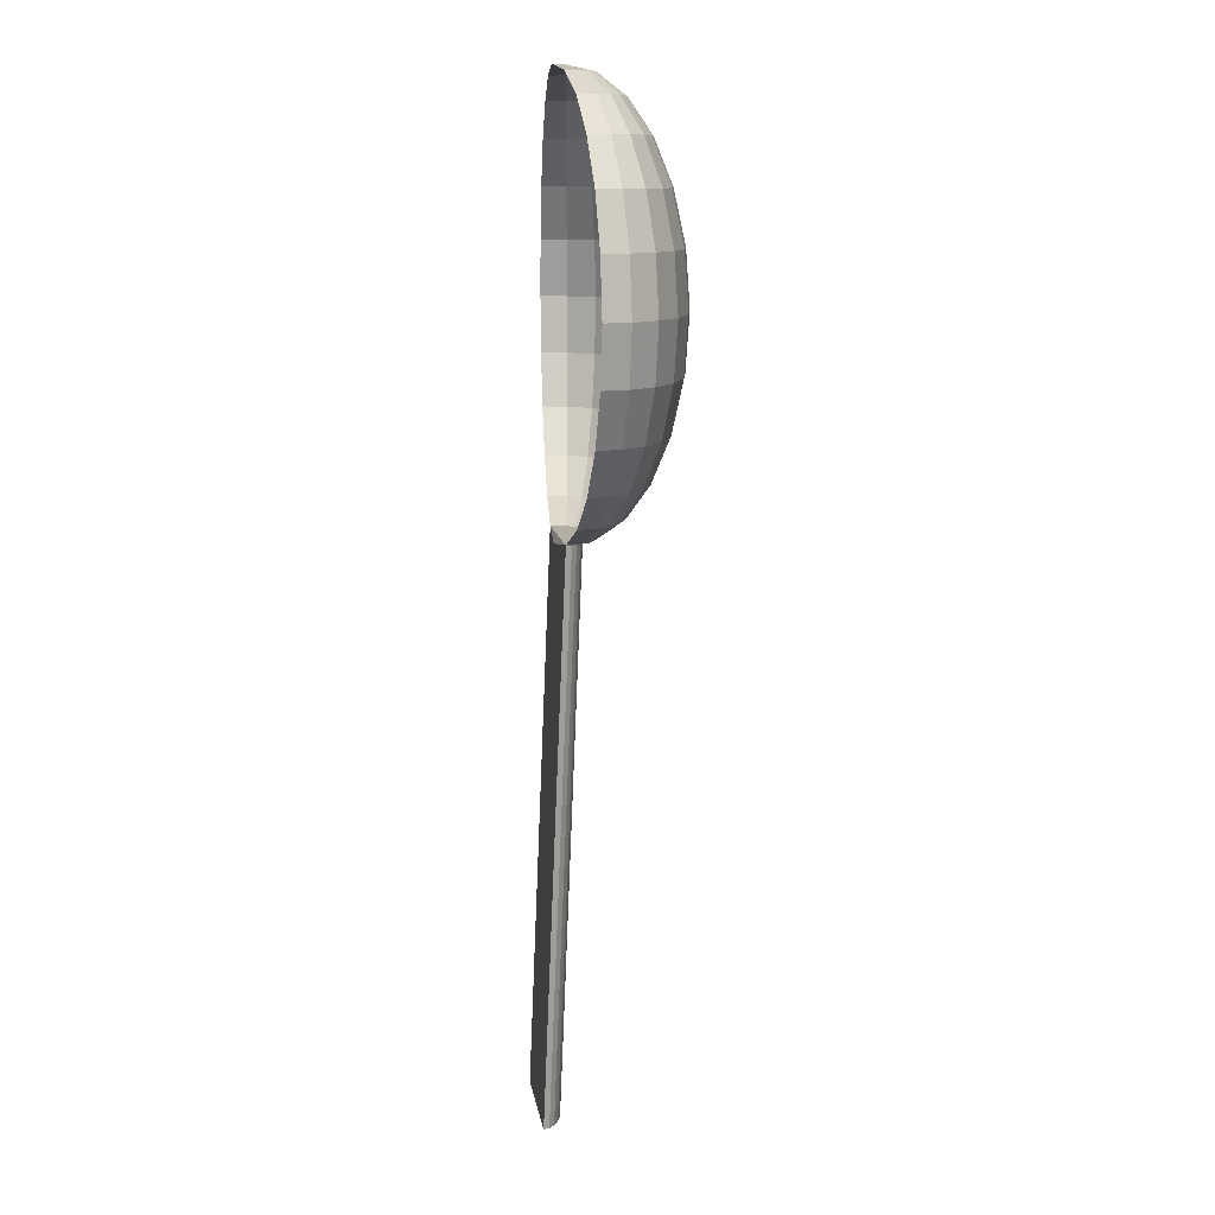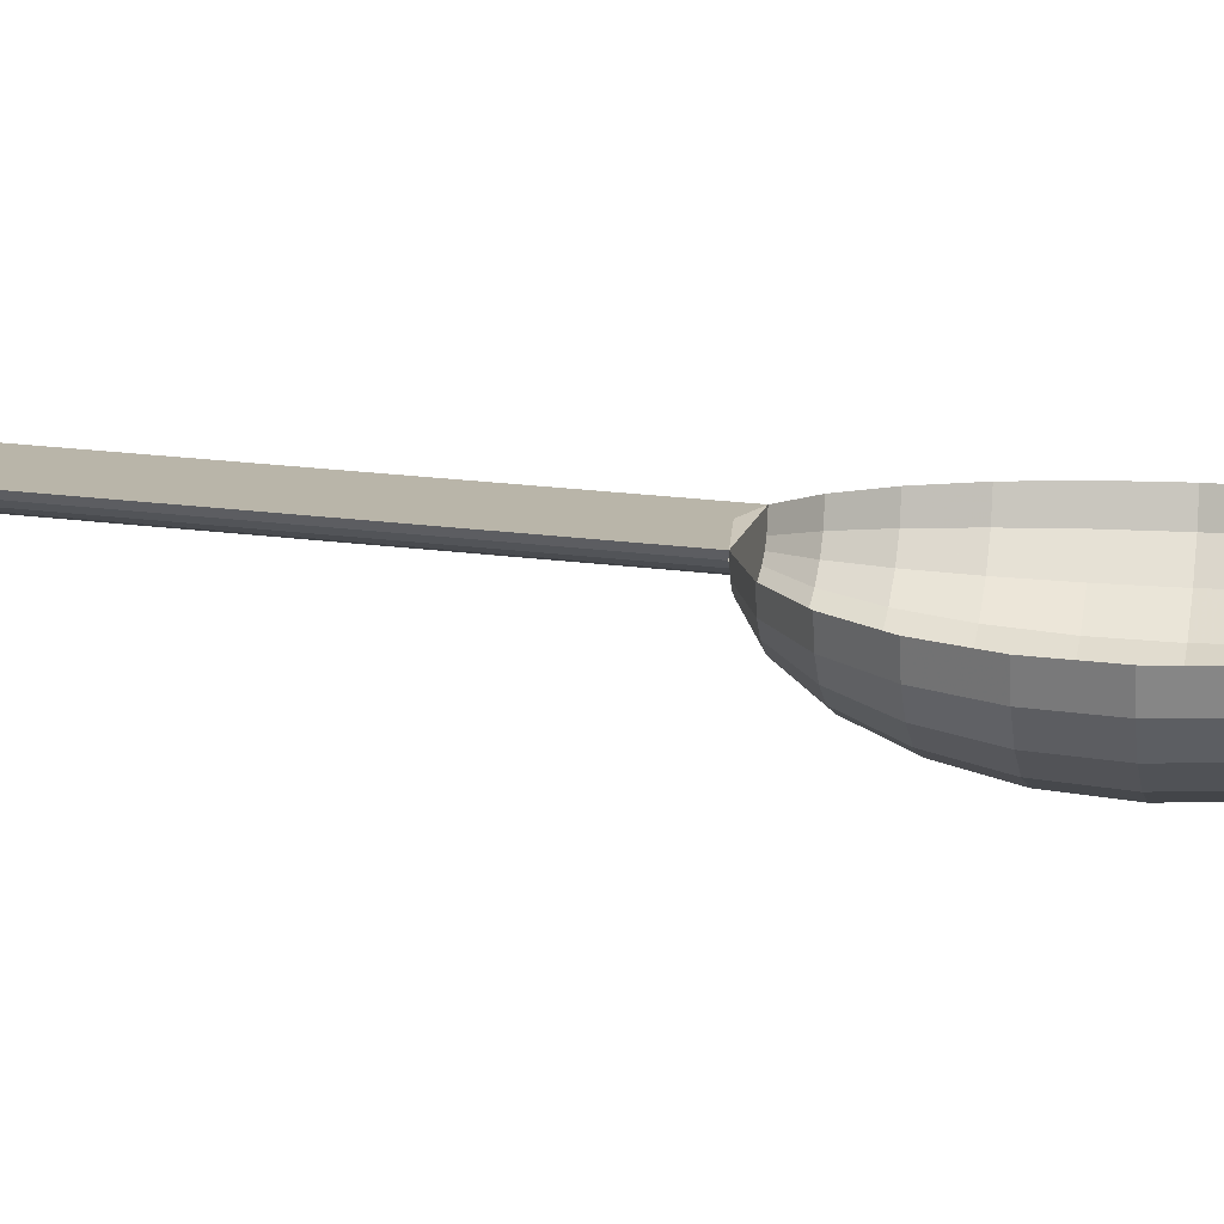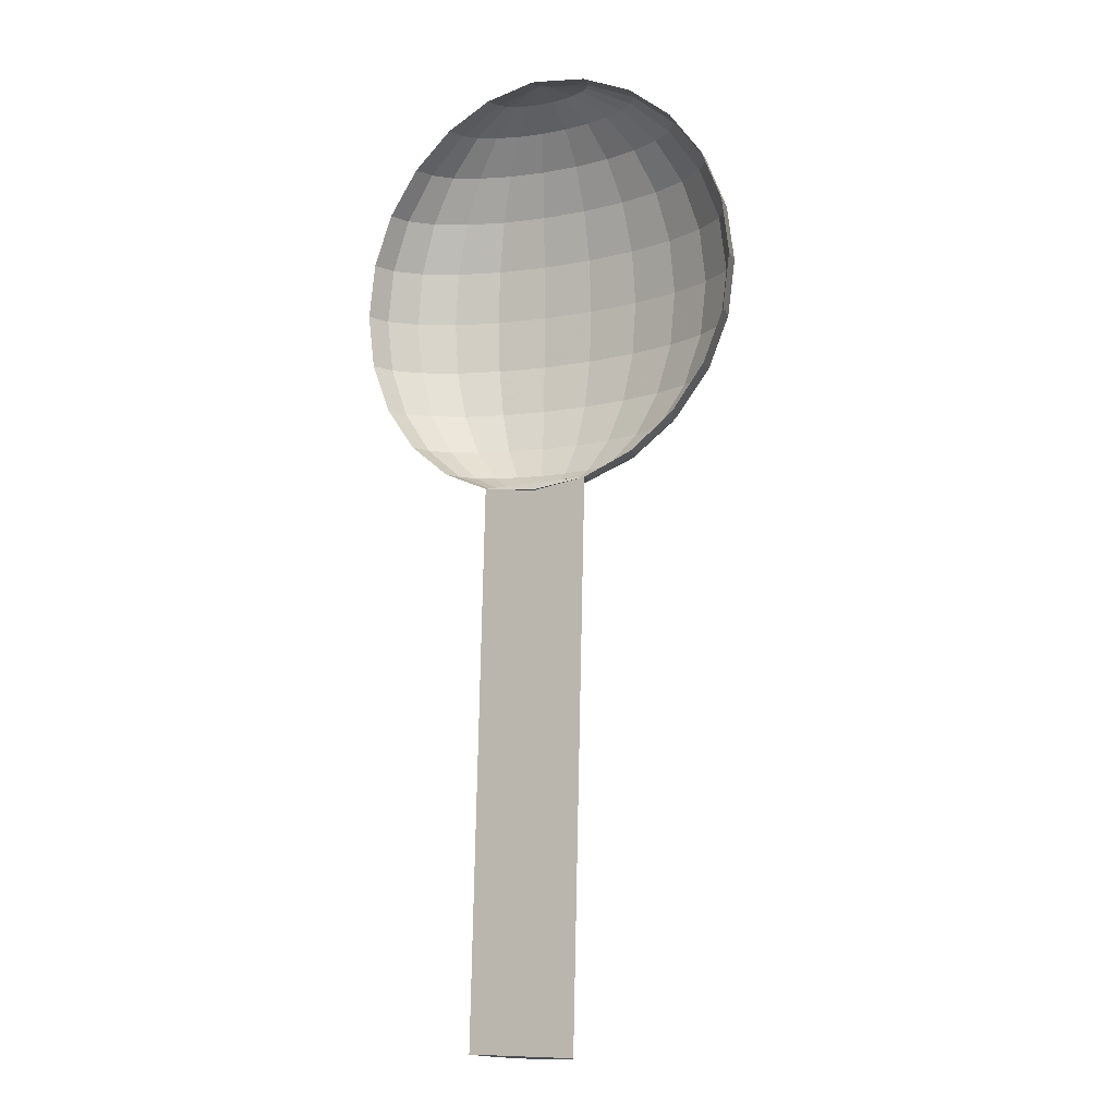
<metadata>
{"format":"obj","ext":"obj","renderer":"f3d","projection":"perspective","resolution":1024,"background":"white","views":[{"elev":10.9,"azim":81.6,"up":"+Y"},{"elev":12.7,"azim":101.5,"up":"+Z"},{"elev":-10.0,"azim":30.7,"up":"+Y"}]}
</metadata>
<code>
v -0.05876 -0.5745 0.06196
v -0.05397 -0.008937 0.03234
v -0.05397 -0.5755 0.0558
v -0.05876 -0.007918 0.0385
v 1e-08 0.4218 0.03016
v 0.04 0.4143 0.01016
v 0.04899 0.4143 0.01602
v 0.09464 0.3925 0.002837
v 0.07727 0.3925 -0.008479
v 0.05657 0.2032 -0.0754
v 0.1056 0.2598 -0.06126
v 0.05464 0.2598 -0.0718
v 0.1093 0.2032 -0.06448
v 0.09464 0.3125 -0.0518
v 0.04899 0.3125 -0.06126
v 0.09464 0.09392 -0.0518
v 0.05464 0.1466 -0.0718
v 0.04899 0.09392 -0.06126
v 0.1056 0.1466 -0.06126
v 0.07727 0.04865 -0.03676
v 0.04 0.04865 -0.04448
v 0.1892 0.09392 0.02991
v 0.2039 0.1466 0.002837
v 0.1828 0.09392 0.005663
v 0.2107 0.1466 0.0285
v 1e-08 0.3577 -0.04712
v 1e-08 0.3125 -0.06448
v 0.04 0.3577 -0.04448
v 1e-08 0.3925 -0.02448
v 0.02828 0.3925 -0.02262
v 0.1893 0.2032 -0.02448
v 0.1493 0.1466 -0.04448
v 0.1828 0.1466 -0.02262
v 0.1545 0.2032 -0.04712
v 0.1338 0.09392 -0.03676
v 0.1639 0.09392 -0.01716
v -0.02572 -0.01117 0.01886
v -0.01317 -0.5781 0.0402
v -0.02572 -0.5778 0.04232
v -0.01317 -0.01152 0.01673
v 1e-08 -0.5782 0.03948
v 1e-08 -0.01164 0.01602
v 1e-08 -0.01536 0.03016
v 0.05876 -0.007918 0.0385
v 0.05464 -0.007918 0.02284
v 0.00316 -0.01536 0.04216
v -0.1551 0.04865 0.03216
v -0.1056 0.01392 0.01602
v -0.1493 0.04865 0.01016
v -0.1106 0.01392 0.03509
v -0.05464 -0.007918 0.02284
v -0.04 0.4143 0.01016
v -0.02828 0.4143 0.005663
v -0.07727 0.3925 -0.008479
v -0.05464 0.3925 -0.01716
v -0.02828 0.3925 -0.02262
v -0.07727 0.3577 -0.03676
v -0.04 0.3577 -0.04448
v 0.04899 -0.007918 0.01602
v 0.05464 0.4143 0.02284
v 0.1551 0.3577 0.03216
v 0.1056 0.3925 0.01602
v 0.1493 0.3577 0.01016
v 0.1106 0.3925 0.03509
v 0.07727 0.01392 -0.008479
v 0.1338 0.04865 -0.008479
v 0.1093 0.04865 -0.02448
v 0.09464 0.01392 0.002837
v -0.09464 0.01392 0.002837
v -0.1338 0.04865 -0.008479
v -0.04899 -0.007918 0.01602
v -0.05464 0.4143 0.02284
v -0.04899 0.4143 0.01602
v -0.09464 0.3925 0.002837
v -0.1093 0.3577 -0.02448
v 0.02828 0.01392 -0.02262
v 0.05464 0.01392 -0.01716
v 0.02828 -0.007918 0.005663
v 0.01464 -0.007918 0.002837
v 0.01464 0.4143 0.002837
v 0.02828 0.4143 0.005663
v 0.04 -0.007918 0.01016
v -0.09464 0.3125 -0.0518
v -0.1338 0.3125 -0.03676
v -0.1056 0.2598 -0.06126
v -0.1493 0.2598 -0.04448
v -0.1093 0.2032 -0.06448
v -0.1545 0.2032 -0.04712
v -0.01464 -0.007918 0.002837
v 1e-08 -0.007918 0.001874
v -0.04 0.04865 -0.04448
v 1e-08 0.01392 -0.02448
v 1e-08 0.04865 -0.04712
v -0.02828 0.01392 -0.02262
v -0.05464 0.01392 -0.01716
v -0.02828 -0.007918 0.005663
v -0.01464 0.4143 0.002837
v -0.04 -0.007918 0.01016
v 1e-08 0.09392 -0.06448
v -0.04899 0.09392 -0.06126
v 0.1493 0.04865 0.01016
v 0.1551 0.04865 0.03216
v 0.1056 0.01392 0.01602
v 0.1106 0.01392 0.03509
v 1e-08 0.2032 -0.07912
v -0.05464 0.2598 -0.0718
v -0.05657 0.2032 -0.0754
v 1e-08 0.2598 -0.0754
v -0.1828 0.1466 -0.02262
v -0.1493 0.1466 -0.04448
v -0.1893 0.2032 -0.02448
v -0.1639 0.09392 -0.01716
v -0.1338 0.09392 -0.03676
v -0.1093 0.04865 -0.02448
v -0.00316 -0.01536 0.04216
v 0.01317 -0.5781 0.0402
v 0.01317 -0.01152 0.01673
v 0.05876 0.4143 0.0385
v 0.00316 0.4218 0.04216
v -0.05876 0.4143 0.0385
v -0.00316 0.4218 0.04216
v -0.07727 0.04865 -0.03676
v -0.07727 0.01392 -0.008479
v 0.1338 0.3577 -0.008479
v 0.1828 0.3125 0.005663
v 0.1828 0.2598 -0.02262
v 0.2039 0.2598 0.002837
v 0.1639 0.3125 -0.01716
v 0.1493 0.2598 -0.04448
v 0.1093 0.3577 -0.02448
v 0.05397 -0.008937 0.03234
v 0.05876 -0.5745 0.06196
v 0.05397 -0.5755 0.0558
v 0.04661 -0.009847 0.02685
v 0.04661 -0.5764 0.05031
v 0.03704 -0.0106 0.02228
v 0.03704 -0.5772 0.04574
v 0.02572 -0.01117 0.01886
v 0.02572 -0.5778 0.04232
v -0.1056 0.3925 0.01602
v -0.1338 0.3577 -0.008479
v 0.1338 0.3125 -0.03676
v -0.03704 -0.5772 0.04574
v -0.04661 -0.5764 0.05031
v -0.03704 -0.0106 0.02228
v -0.04661 -0.009847 0.02685
v -0.1639 0.3125 -0.01716
v -0.2039 0.2598 0.002837
v -0.1828 0.2598 -0.02262
v -0.1828 0.3125 0.005663
v -0.2111 0.2032 0.001874
v -0.2039 0.1466 0.002837
v -0.1056 0.1466 -0.06126
v -0.05464 0.1466 -0.0718
v -0.09464 0.09392 -0.0518
v 0.05464 0.3925 -0.01716
v -0.04899 0.3125 -0.06126
v 0.1892 0.3125 0.02991
v 0.2107 0.2598 0.0285
v 0.2111 0.2032 0.001874
v -0.1551 0.3577 0.03216
v -0.1493 0.3577 0.01016
v -0.1106 0.3925 0.03509
v -0.1892 0.3125 0.02991
v -0.218 0.2032 0.02802
v -0.2107 0.1466 0.0285
v -0.1892 0.09392 0.02991
v -0.1828 0.09392 0.005663
v 0.07727 0.3577 -0.03676
v 1e-08 0.1466 -0.0754
v 0.218 0.2032 0.02802
v 1e-08 0.4143 0.001874
v -0.2107 0.2598 0.0285
f 1 2 3
f 1 2 3
f 1 2 3
f 2 1 4
f 2 1 4
f 2 1 4
f 5 6 7
f 5 6 7
f 5 6 7
f 8 6 9
f 8 6 9
f 8 6 9
f 6 8 7
f 6 8 7
f 6 8 7
f 10 11 12
f 10 11 12
f 10 11 12
f 11 10 13
f 11 10 13
f 11 10 13
f 12 14 15
f 12 14 15
f 12 14 15
f 14 12 11
f 14 12 11
f 14 12 11
f 16 17 18
f 16 17 18
f 16 17 18
f 17 16 19
f 17 16 19
f 17 16 19
f 20 18 21
f 20 18 21
f 20 18 21
f 18 20 16
f 18 20 16
f 18 20 16
f 22 23 24
f 22 23 24
f 22 23 24
f 23 22 25
f 23 22 25
f 23 22 25
f 15 26 27
f 15 26 27
f 15 26 27
f 26 15 28
f 26 15 28
f 26 15 28
f 28 29 26
f 28 29 26
f 28 29 26
f 29 28 30
f 29 28 30
f 29 28 30
f 31 32 33
f 31 32 33
f 31 32 33
f 32 31 34
f 32 31 34
f 32 31 34
f 33 35 36
f 33 35 36
f 33 35 36
f 35 33 32
f 35 33 32
f 35 33 32
f 32 13 19
f 32 13 19
f 32 13 19
f 13 32 34
f 13 32 34
f 13 32 34
f 35 19 16
f 35 19 16
f 35 19 16
f 19 35 32
f 19 35 32
f 19 35 32
f 37 38 39
f 37 38 39
f 37 38 39
f 38 37 40
f 38 37 40
f 38 37 40
f 40 41 38
f 40 41 38
f 40 41 38
f 41 40 42
f 41 40 42
f 41 40 42
f 43 44 45
f 43 44 45
f 43 44 45
f 44 43 46
f 44 43 46
f 44 43 46
f 47 48 49
f 47 48 49
f 47 48 49
f 48 47 50
f 48 47 50
f 48 47 50
f 50 51 48
f 50 51 48
f 50 51 48
f 51 50 4
f 51 50 4
f 51 50 4
f 5 52 53
f 5 52 53
f 5 52 53
f 53 54 55
f 53 54 55
f 53 54 55
f 54 53 52
f 54 53 52
f 54 53 52
f 56 57 58
f 56 57 58
f 56 57 58
f 57 56 55
f 57 56 55
f 57 56 55
f 43 45 59
f 43 45 59
f 43 45 59
f 5 7 60
f 5 7 60
f 5 7 60
f 61 62 63
f 61 62 63
f 61 62 63
f 62 61 64
f 62 61 64
f 62 61 64
f 65 66 67
f 65 66 67
f 65 66 67
f 66 65 68
f 66 65 68
f 66 65 68
f 49 69 70
f 49 69 70
f 49 69 70
f 69 49 48
f 69 49 48
f 69 49 48
f 43 71 51
f 43 71 51
f 43 71 51
f 5 72 73
f 5 72 73
f 5 72 73
f 5 73 52
f 5 73 52
f 5 73 52
f 52 74 54
f 52 74 54
f 52 74 54
f 74 52 73
f 74 52 73
f 74 52 73
f 55 75 57
f 55 75 57
f 55 75 57
f 75 55 54
f 75 55 54
f 75 55 54
f 76 20 21
f 76 20 21
f 76 20 21
f 20 76 77
f 20 76 77
f 20 76 77
f 43 78 79
f 43 78 79
f 43 78 79
f 5 80 81
f 5 80 81
f 5 80 81
f 29 58 26
f 29 58 26
f 29 58 26
f 58 29 56
f 58 29 56
f 58 29 56
f 82 68 65
f 82 68 65
f 82 68 65
f 68 82 59
f 68 82 59
f 68 82 59
f 43 59 82
f 43 59 82
f 43 59 82
f 83 75 84
f 83 75 84
f 83 75 84
f 75 83 57
f 75 83 57
f 75 83 57
f 85 84 86
f 85 84 86
f 85 84 86
f 84 85 83
f 84 85 83
f 84 85 83
f 87 86 88
f 87 86 88
f 87 86 88
f 86 87 85
f 86 87 85
f 86 87 85
f 89 42 90
f 89 42 90
f 89 42 90
f 42 89 43
f 42 89 43
f 42 89 43
f 91 92 93
f 91 92 93
f 91 92 93
f 92 91 94
f 92 91 94
f 92 91 94
f 95 89 94
f 95 89 94
f 95 89 94
f 89 95 96
f 89 95 96
f 89 95 96
f 43 89 96
f 43 89 96
f 43 89 96
f 5 53 97
f 5 53 97
f 5 53 97
f 79 89 90
f 79 89 90
f 79 89 90
f 89 79 96
f 89 79 96
f 89 79 96
f 96 79 78
f 96 79 78
f 96 79 78
f 96 78 82
f 96 78 82
f 96 78 82
f 96 82 98
f 96 82 98
f 96 82 98
f 98 82 71
f 98 82 71
f 98 82 71
f 71 82 59
f 71 82 59
f 71 82 59
f 71 59 45
f 71 59 45
f 71 59 45
f 71 45 51
f 71 45 51
f 71 45 51
f 51 45 4
f 51 45 4
f 51 45 4
f 4 45 44
f 4 45 44
f 4 45 44
f 91 99 100
f 91 99 100
f 91 99 100
f 99 91 93
f 99 91 93
f 99 91 93
f 22 101 102
f 22 101 102
f 22 101 102
f 101 22 24
f 101 22 24
f 101 22 24
f 103 102 101
f 103 102 101
f 103 102 101
f 102 103 104
f 102 103 104
f 102 103 104
f 24 66 101
f 24 66 101
f 24 66 101
f 66 24 36
f 66 24 36
f 66 24 36
f 68 101 66
f 68 101 66
f 68 101 66
f 101 68 103
f 101 68 103
f 101 68 103
f 105 106 107
f 105 106 107
f 105 106 107
f 106 105 108
f 106 105 108
f 106 105 108
f 88 109 110
f 88 109 110
f 88 109 110
f 109 88 111
f 109 88 111
f 109 88 111
f 110 112 113
f 110 112 113
f 110 112 113
f 112 110 109
f 112 110 109
f 112 110 109
f 114 112 70
f 114 112 70
f 114 112 70
f 112 114 113
f 112 114 113
f 112 114 113
f 44 115 4
f 44 115 4
f 44 115 4
f 115 44 46
f 115 44 46
f 115 44 46
f 42 116 41
f 42 116 41
f 42 116 41
f 116 42 117
f 116 42 117
f 116 42 117
f 79 77 76
f 79 77 76
f 79 77 76
f 77 79 78
f 77 79 78
f 77 79 78
f 118 5 60
f 118 5 60
f 118 5 60
f 5 118 119
f 5 118 119
f 5 118 119
f 64 60 62
f 64 60 62
f 64 60 62
f 60 64 118
f 60 64 118
f 60 64 118
f 5 120 72
f 5 120 72
f 5 120 72
f 120 5 121
f 120 5 121
f 120 5 121
f 114 95 122
f 114 95 122
f 114 95 122
f 95 114 123
f 95 114 123
f 95 114 123
f 123 96 95
f 123 96 95
f 123 96 95
f 96 123 98
f 96 123 98
f 96 123 98
f 43 96 98
f 43 96 98
f 43 96 98
f 70 123 114
f 70 123 114
f 70 123 114
f 123 70 69
f 123 70 69
f 123 70 69
f 69 98 123
f 69 98 123
f 69 98 123
f 98 69 71
f 98 69 71
f 98 69 71
f 43 98 71
f 43 98 71
f 43 98 71
f 63 8 124
f 63 8 124
f 63 8 124
f 8 63 62
f 8 63 62
f 8 63 62
f 125 126 127
f 125 126 127
f 125 126 127
f 126 125 128
f 126 125 128
f 126 125 128
f 13 129 11
f 13 129 11
f 13 129 11
f 129 13 34
f 129 13 34
f 129 13 34
f 124 9 130
f 124 9 130
f 124 9 130
f 9 124 8
f 9 124 8
f 9 124 8
f 63 128 125
f 63 128 125
f 63 128 125
f 128 63 124
f 128 63 124
f 128 63 124
f 131 132 133
f 131 132 133
f 131 132 133
f 132 131 44
f 132 131 44
f 132 131 44
f 134 133 135
f 134 133 135
f 134 133 135
f 133 134 131
f 133 134 131
f 133 134 131
f 136 135 137
f 136 135 137
f 136 135 137
f 135 136 134
f 135 136 134
f 135 136 134
f 138 137 139
f 138 137 139
f 138 137 139
f 137 138 136
f 137 138 136
f 137 138 136
f 67 16 20
f 67 16 20
f 67 16 20
f 16 67 35
f 16 67 35
f 16 67 35
f 45 104 103
f 45 104 103
f 45 104 103
f 104 45 44
f 104 45 44
f 104 45 44
f 73 140 74
f 73 140 74
f 73 140 74
f 140 73 72
f 140 73 72
f 140 73 72
f 54 141 75
f 54 141 75
f 54 141 75
f 141 54 74
f 141 54 74
f 141 54 74
f 31 129 34
f 31 129 34
f 31 129 34
f 129 31 126
f 129 31 126
f 129 31 126
f 43 82 78
f 43 82 78
f 43 82 78
f 5 81 6
f 5 81 6
f 5 81 6
f 115 46 43
f 115 46 43
f 115 46 43
f 11 142 14
f 11 142 14
f 11 142 14
f 142 11 129
f 142 11 129
f 142 11 129
f 117 139 116
f 117 139 116
f 117 139 116
f 139 117 138
f 139 117 138
f 139 117 138
f 93 18 99
f 93 18 99
f 93 18 99
f 18 93 21
f 18 93 21
f 18 93 21
f 19 10 17
f 19 10 17
f 19 10 17
f 10 19 13
f 10 19 13
f 10 19 13
f 116 38 41
f 116 38 41
f 116 38 41
f 38 116 139
f 38 116 139
f 38 116 139
f 38 139 39
f 38 139 39
f 38 139 39
f 39 139 137
f 39 139 137
f 39 139 137
f 39 137 143
f 39 137 143
f 39 137 143
f 143 137 135
f 143 137 135
f 143 137 135
f 143 135 144
f 143 135 144
f 143 135 144
f 144 135 3
f 144 135 3
f 144 135 3
f 3 135 133
f 3 135 133
f 3 135 133
f 3 133 1
f 3 133 1
f 3 133 1
f 1 133 132
f 1 133 132
f 1 133 132
f 145 144 146
f 145 144 146
f 145 144 146
f 144 145 143
f 144 145 143
f 144 145 143
f 132 4 1
f 132 4 1
f 132 4 1
f 4 132 44
f 4 132 44
f 4 132 44
f 147 148 149
f 147 148 149
f 147 148 149
f 148 147 150
f 148 147 150
f 148 147 150
f 149 151 111
f 149 151 111
f 149 151 111
f 151 149 148
f 151 149 148
f 151 149 148
f 111 152 109
f 111 152 109
f 111 152 109
f 152 111 151
f 152 111 151
f 152 111 151
f 78 65 77
f 78 65 77
f 78 65 77
f 65 78 82
f 65 78 82
f 65 78 82
f 48 71 69
f 48 71 69
f 48 71 69
f 71 48 51
f 71 48 51
f 71 48 51
f 3 146 144
f 3 146 144
f 3 146 144
f 146 3 2
f 146 3 2
f 146 3 2
f 153 107 87
f 153 107 87
f 153 107 87
f 107 153 154
f 107 153 154
f 107 153 154
f 155 154 153
f 155 154 153
f 155 154 153
f 154 155 100
f 154 155 100
f 154 155 100
f 122 100 155
f 122 100 155
f 122 100 155
f 100 122 91
f 100 122 91
f 100 122 91
f 122 94 91
f 122 94 91
f 122 94 91
f 94 122 95
f 94 122 95
f 94 122 95
f 156 80 30
f 156 80 30
f 156 80 30
f 80 156 81
f 80 156 81
f 80 156 81
f 157 57 83
f 157 57 83
f 157 57 83
f 57 157 58
f 57 157 58
f 57 157 58
f 106 83 85
f 106 83 85
f 106 83 85
f 83 106 157
f 83 106 157
f 83 106 157
f 107 85 87
f 107 85 87
f 107 85 87
f 85 107 106
f 85 107 106
f 85 107 106
f 9 81 156
f 9 81 156
f 9 81 156
f 81 9 6
f 81 9 6
f 81 9 6
f 61 125 158
f 61 125 158
f 61 125 158
f 125 61 63
f 125 61 63
f 125 61 63
f 158 127 159
f 158 127 159
f 158 127 159
f 127 158 125
f 127 158 125
f 127 158 125
f 127 31 160
f 127 31 160
f 127 31 160
f 31 127 126
f 31 127 126
f 31 127 126
f 108 157 106
f 108 157 106
f 108 157 106
f 157 108 27
f 157 108 27
f 157 108 27
f 36 67 66
f 36 67 66
f 36 67 66
f 67 36 35
f 67 36 35
f 67 36 35
f 77 67 20
f 77 67 20
f 77 67 20
f 67 77 65
f 67 77 65
f 67 77 65
f 140 161 162
f 140 161 162
f 140 161 162
f 161 140 163
f 161 140 163
f 161 140 163
f 162 164 150
f 162 164 150
f 162 164 150
f 164 162 161
f 164 162 161
f 164 162 161
f 152 165 166
f 152 165 166
f 152 165 166
f 165 152 151
f 165 152 151
f 165 152 151
f 152 167 168
f 152 167 168
f 152 167 168
f 167 152 166
f 167 152 166
f 167 152 166
f 168 47 49
f 168 47 49
f 168 47 49
f 47 168 167
f 47 168 167
f 47 168 167
f 128 130 142
f 128 130 142
f 128 130 142
f 130 128 124
f 130 128 124
f 130 128 124
f 128 129 126
f 128 129 126
f 128 129 126
f 129 128 142
f 129 128 142
f 129 128 142
f 14 130 169
f 14 130 169
f 14 130 169
f 130 14 142
f 130 14 142
f 130 14 142
f 130 156 169
f 130 156 169
f 130 156 169
f 156 130 9
f 156 130 9
f 156 130 9
f 4 43 51
f 4 43 51
f 4 43 51
f 43 4 115
f 43 4 115
f 43 4 115
f 112 152 168
f 112 152 168
f 112 152 168
f 152 112 109
f 152 112 109
f 152 112 109
f 112 49 70
f 112 49 70
f 112 49 70
f 49 112 168
f 49 112 168
f 49 112 168
f 75 147 84
f 75 147 84
f 75 147 84
f 147 75 141
f 147 75 141
f 147 75 141
f 84 149 86
f 84 149 86
f 84 149 86
f 149 84 147
f 149 84 147
f 149 84 147
f 86 111 88
f 86 111 88
f 86 111 88
f 111 86 149
f 111 86 149
f 111 86 149
f 110 87 88
f 110 87 88
f 110 87 88
f 87 110 153
f 87 110 153
f 87 110 153
f 113 153 110
f 113 153 110
f 113 153 110
f 153 113 155
f 153 113 155
f 153 113 155
f 114 155 113
f 114 155 113
f 114 155 113
f 155 114 122
f 155 114 122
f 155 114 122
f 154 105 107
f 154 105 107
f 154 105 107
f 105 154 170
f 105 154 170
f 105 154 170
f 10 108 105
f 10 108 105
f 10 108 105
f 108 10 12
f 108 10 12
f 108 10 12
f 62 7 8
f 62 7 8
f 62 7 8
f 7 62 60
f 7 62 60
f 7 62 60
f 23 31 33
f 23 31 33
f 23 31 33
f 31 23 160
f 31 23 160
f 31 23 160
f 23 36 24
f 23 36 24
f 23 36 24
f 36 23 33
f 36 23 33
f 36 23 33
f 100 170 154
f 100 170 154
f 100 170 154
f 170 100 99
f 170 100 99
f 170 100 99
f 94 90 92
f 94 90 92
f 94 90 92
f 90 94 89
f 90 94 89
f 90 94 89
f 159 160 171
f 159 160 171
f 159 160 171
f 160 159 127
f 160 159 127
f 160 159 127
f 171 23 25
f 171 23 25
f 171 23 25
f 23 171 160
f 23 171 160
f 23 171 160
f 97 55 56
f 97 55 56
f 97 55 56
f 55 97 53
f 55 97 53
f 55 97 53
f 172 56 29
f 172 56 29
f 172 56 29
f 56 172 97
f 56 172 97
f 56 172 97
f 5 97 172
f 5 97 172
f 5 97 172
f 27 58 157
f 27 58 157
f 27 58 157
f 58 27 26
f 58 27 26
f 58 27 26
f 150 173 148
f 150 173 148
f 150 173 148
f 173 150 164
f 173 150 164
f 173 150 164
f 151 173 165
f 151 173 165
f 151 173 165
f 173 151 148
f 173 151 148
f 173 151 148
f 72 163 140
f 72 163 140
f 72 163 140
f 163 72 120
f 163 72 120
f 163 72 120
f 74 162 141
f 74 162 141
f 74 162 141
f 162 74 140
f 162 74 140
f 162 74 140
f 141 150 147
f 141 150 147
f 141 150 147
f 150 141 162
f 150 141 162
f 150 141 162
f 15 169 28
f 15 169 28
f 15 169 28
f 169 15 14
f 169 15 14
f 169 15 14
f 169 30 28
f 169 30 28
f 169 30 28
f 30 169 156
f 30 169 156
f 30 169 156
f 30 172 29
f 30 172 29
f 30 172 29
f 172 30 80
f 172 30 80
f 172 30 80
f 121 5 119
f 121 5 119
f 121 5 119
f 5 172 80
f 5 172 80
f 5 172 80
f 42 79 90
f 42 79 90
f 42 79 90
f 79 42 43
f 79 42 43
f 79 42 43
f 90 76 92
f 90 76 92
f 90 76 92
f 76 90 79
f 76 90 79
f 76 90 79
f 92 21 93
f 92 21 93
f 92 21 93
f 21 92 76
f 21 92 76
f 21 92 76
f 108 15 27
f 108 15 27
f 108 15 27
f 15 108 12
f 15 108 12
f 15 108 12
f 17 105 170
f 17 105 170
f 17 105 170
f 105 17 10
f 105 17 10
f 105 17 10
f 18 170 99
f 18 170 99
f 18 170 99
f 170 18 17
f 170 18 17
f 170 18 17
f 37 143 145
f 37 143 145
f 37 143 145
f 143 37 39
f 143 37 39
f 143 37 39
f 59 103 68
f 59 103 68
f 59 103 68
f 103 59 45
f 103 59 45
f 103 59 45

</code>
